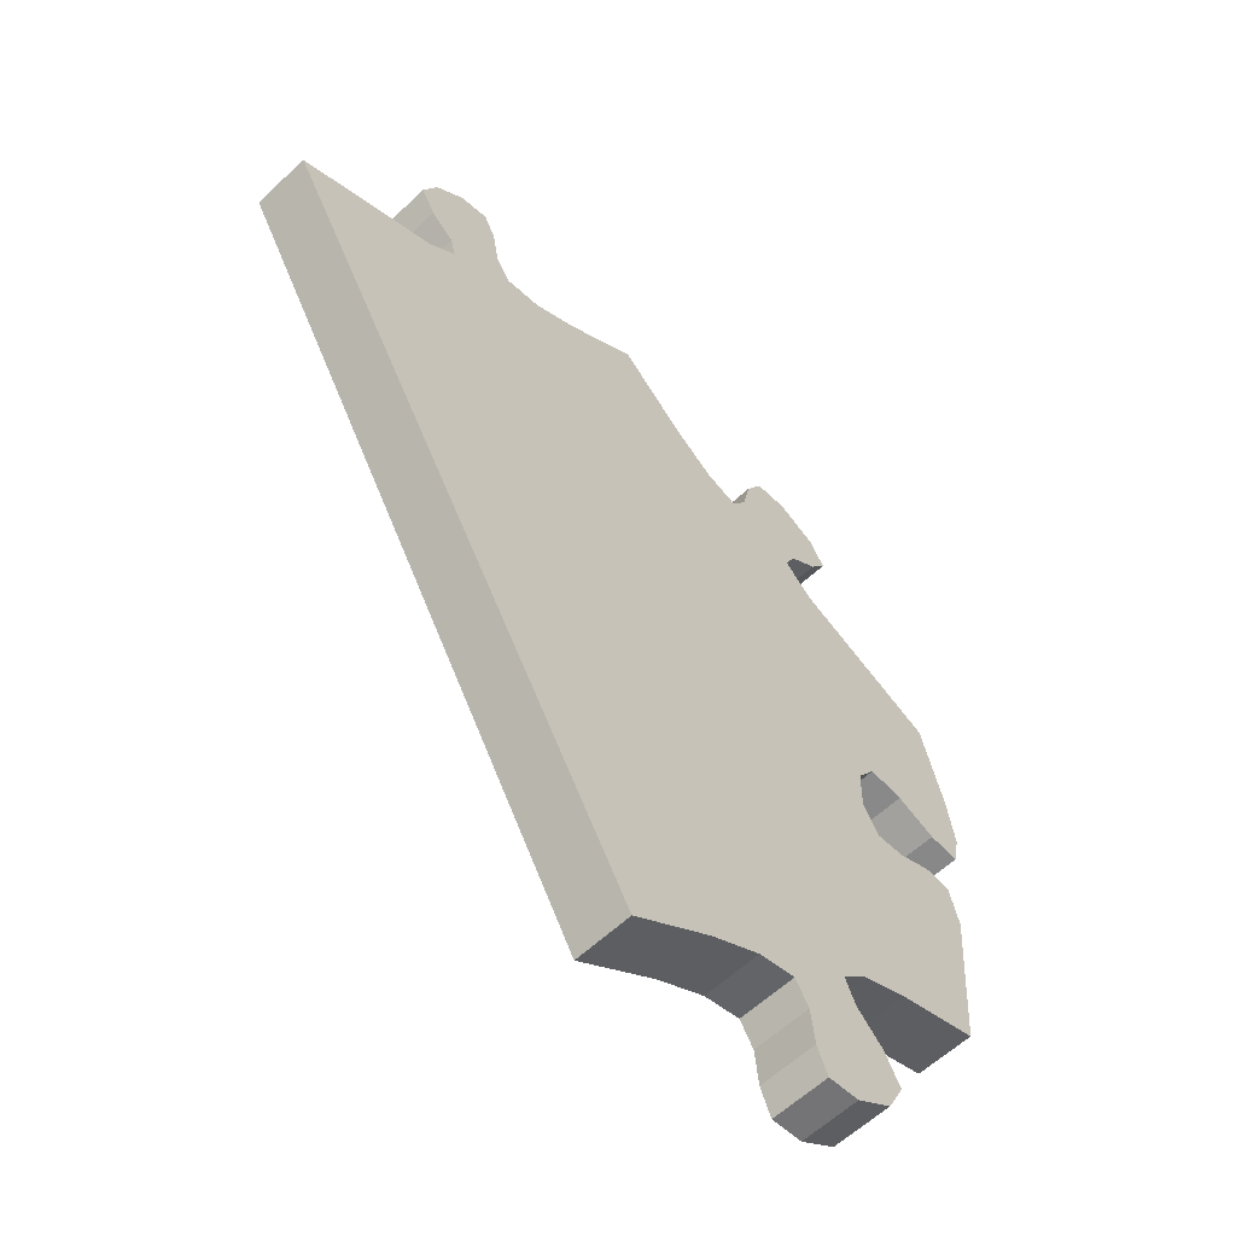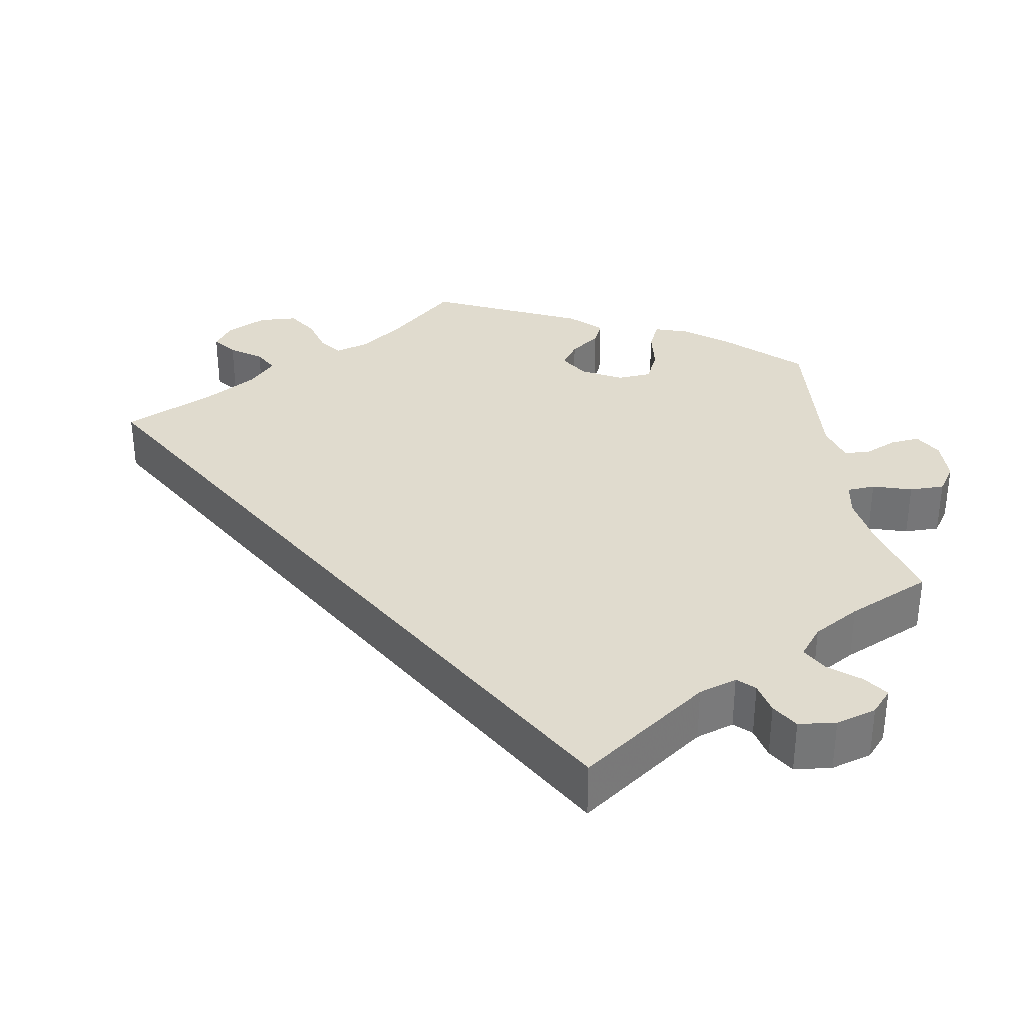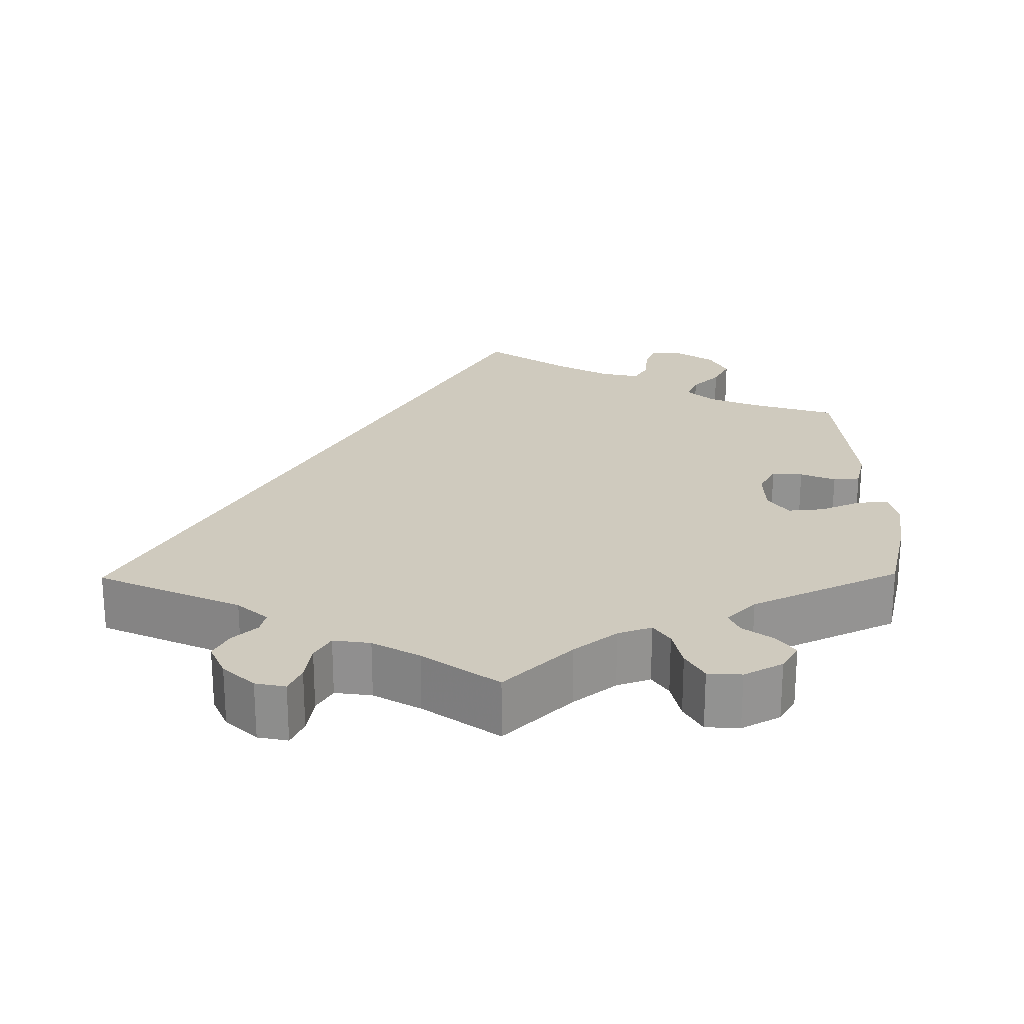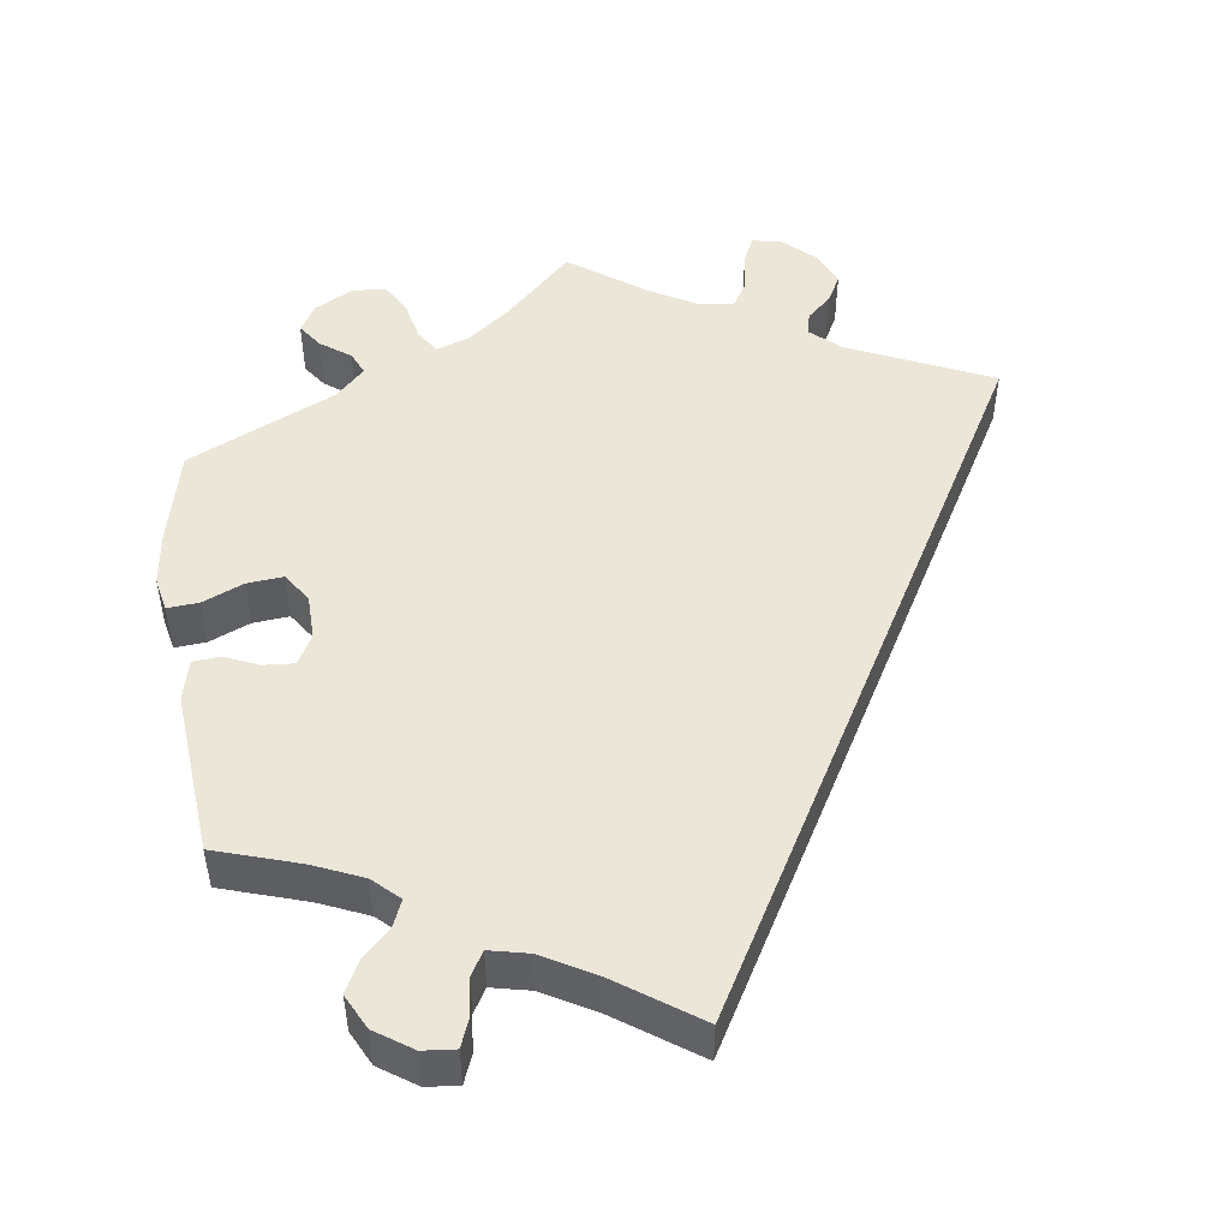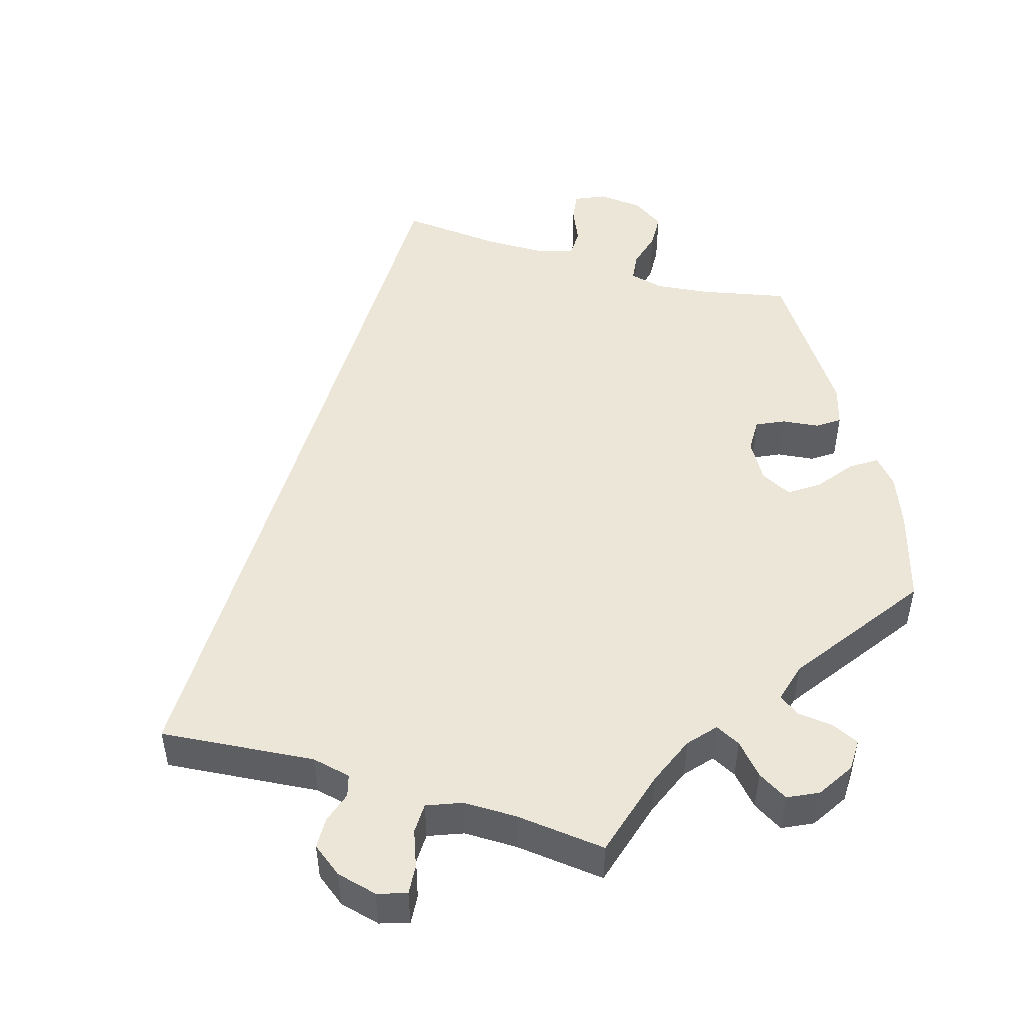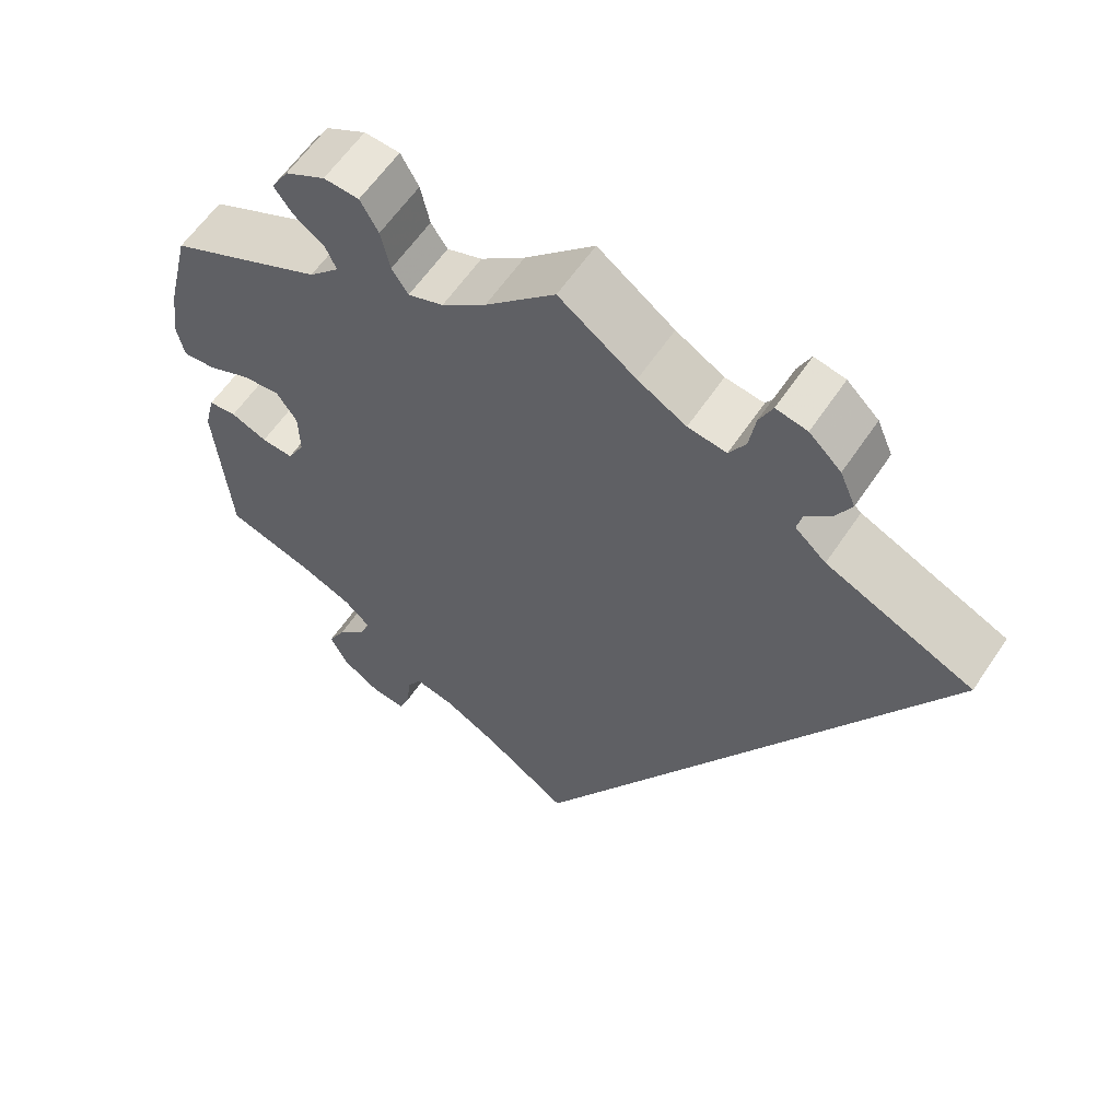
<metadata>
{"format":"obj","ext":"obj","renderer":"f3d","projection":"perspective","resolution":1024,"background":"white","views":[{"elev":-60.0,"azim":-46.1,"up":"+Z"},{"elev":33.6,"azim":-69.8,"up":"+Y"},{"elev":23.2,"azim":-0.7,"up":"+Y"},{"elev":49.2,"azim":171.9,"up":"+Y"},{"elev":49.5,"azim":-13.2,"up":"+Y"},{"elev":59.8,"azim":-146.4,"up":"+Z"}]}
</metadata>
<code>
v 0.529 0.07 0.17
v 0.539 0.07 0.1
v 0.53 0.07 0.056
v 0.49 0.07 0.059
v 0.438 0.07 0.081
v 0.392 0.07 0.085
v 0.367 0.07 0.048
v 0.366 0.07 -0.009
v 0.387 0.07 -0.047
v 0.426 0.07 -0.044
v 0.47 0.07 -0.025
v 0.504 0.07 -0.028
v 0.517 0.07 -0.08
v 0.5 0.07 -0.289
v 0.392 0.07 -0.324
v 0.33 0.07 -0.351
v 0.297 0.07 -0.382
v 0.311 0.07 -0.415
v 0.346 0.07 -0.45
v 0.367 0.07 -0.49
v 0.345 0.07 -0.534
v 0.298 0.07 -0.566
v 0.257 0.07 -0.57
v 0.243 0.07 -0.535
v 0.238 0.07 -0.487
v 0.22 0.07 -0.457
v 0.171 0.07 -0.468
v 0.105 0.07 -0.505
v 0 0.07 -0.578
v -0.501 0.07 0.289
v -0.321 0.07 0.371
v -0.283 0.07 0.405
v -0.29 0.07 0.433
v -0.321 0.07 0.461
v -0.34 0.07 0.496
v -0.321 0.07 0.54
v -0.282 0.07 0.577
v -0.244 0.07 0.585
v -0.228 0.07 0.551
v -0.22 0.07 0.502
v -0.2 0.07 0.469
v -0.153 0.07 0.476
v -0.094 0.07 0.51
v 0 0.07 0.578
v 0.085 0.07 0.496
v 0.139 0.07 0.454
v 0.182 0.07 0.439
v 0.202 0.07 0.469
v 0.213 0.07 0.52
v 0.235 0.07 0.559
v 0.278 0.07 0.562
v 0.327 0.07 0.536
v 0.348 0.07 0.501
v 0.326 0.07 0.47
v 0.288 0.07 0.442
v 0.275 0.07 0.413
v 0.312 0.07 0.376
v 0.5 0.07 0.289
v 0.529 0 0.17
v 0.539 0 0.1
v 0.53 0 0.056
v 0.49 0 0.059
v 0.438 0 0.081
v 0.392 0 0.085
v 0.367 0 0.048
v 0.366 0 -0.009
v 0.387 0 -0.047
v 0.426 0 -0.044
v 0.47 0 -0.025
v 0.504 0 -0.028
v 0.517 0 -0.08
v 0.5 0 -0.289
v 0.392 0 -0.324
v 0.33 0 -0.351
v 0.297 0 -0.382
v 0.311 0 -0.415
v 0.346 0 -0.45
v 0.367 0 -0.49
v 0.345 0 -0.534
v 0.298 0 -0.566
v 0.257 0 -0.57
v 0.243 0 -0.535
v 0.238 0 -0.487
v 0.22 0 -0.457
v 0.171 0 -0.468
v 0.105 0 -0.505
v 0 0 -0.578
v -0.501 0 0.289
v -0.321 0 0.371
v -0.283 0 0.405
v -0.29 0 0.433
v -0.321 0 0.461
v -0.34 0 0.496
v -0.321 0 0.54
v -0.282 0 0.577
v -0.244 0 0.585
v -0.228 0 0.551
v -0.22 0 0.502
v -0.2 0 0.469
v -0.153 0 0.476
v -0.094 0 0.51
v 0 0 0.578
v 0.085 0 0.496
v 0.139 0 0.454
v 0.182 0 0.439
v 0.202 0 0.469
v 0.213 0 0.52
v 0.235 0 0.559
v 0.278 0 0.562
v 0.327 0 0.536
v 0.348 0 0.501
v 0.326 0 0.47
v 0.288 0 0.442
v 0.275 0 0.413
v 0.312 0 0.376
v 0.5 0 0.289
f 57 58 1 2
f 56 57 2 3
f 52 53 54 55
f 52 55 56
f 51 52 56
f 48 49 50 51
f 47 48 51 56
f 43 44 45
f 42 43 45 46
f 41 42 46 47
f 37 38 39 40
f 37 40 41
f 36 37 41
f 33 34 35 36
f 33 36 41
f 32 33 41 47
f 28 29 30 31
f 27 28 31 32
f 26 27 32 47
f 22 23 24 25
f 18 19 20 21
f 17 18 21 22
f 12 13 14 15
f 10 11 12 15
f 9 10 15 16
f 8 9 16 17
f 56 3 4 5
f 56 5 6
f 47 56 6 7
f 17 22 25 26
f 17 26 47
f 7 8 17 47
f 60 59 116 115
f 61 60 115 114
f 113 112 111 110
f 114 113 110
f 114 110 109
f 109 108 107 106
f 114 109 106 105
f 103 102 101
f 104 103 101 100
f 105 104 100 99
f 98 97 96 95
f 99 98 95
f 99 95 94
f 94 93 92 91
f 99 94 91
f 105 99 91 90
f 89 88 87 86
f 90 89 86 85
f 105 90 85 84
f 83 82 81 80
f 79 78 77 76
f 80 79 76 75
f 73 72 71 70
f 73 70 69 68
f 74 73 68 67
f 75 74 67 66
f 63 62 61 114
f 64 63 114
f 65 64 114 105
f 84 83 80 75
f 105 84 75
f 105 75 66 65
f 1 59 60 2
f 2 60 61 3
f 3 61 62 4
f 4 62 63 5
f 5 63 64 6
f 6 64 65 7
f 7 65 66 8
f 8 66 67 9
f 9 67 68 10
f 10 68 69 11
f 11 69 70 12
f 12 70 71 13
f 13 71 72 14
f 14 72 73 15
f 15 73 74 16
f 16 74 75 17
f 17 75 76 18
f 18 76 77 19
f 19 77 78 20
f 20 78 79 21
f 21 79 80 22
f 22 80 81 23
f 23 81 82 24
f 24 82 83 25
f 25 83 84 26
f 26 84 85 27
f 27 85 86 28
f 28 86 87 29
f 29 87 88 30
f 30 88 89 31
f 31 89 90 32
f 32 90 91 33
f 33 91 92 34
f 34 92 93 35
f 35 93 94 36
f 36 94 95 37
f 37 95 96 38
f 38 96 97 39
f 39 97 98 40
f 40 98 99 41
f 41 99 100 42
f 42 100 101 43
f 43 101 102 44
f 44 102 103 45
f 45 103 104 46
f 46 104 105 47
f 47 105 106 48
f 48 106 107 49
f 49 107 108 50
f 50 108 109 51
f 51 109 110 52
f 52 110 111 53
f 53 111 112 54
f 54 112 113 55
f 55 113 114 56
f 56 114 115 57
f 57 115 116 58
f 58 116 59 1

</code>
